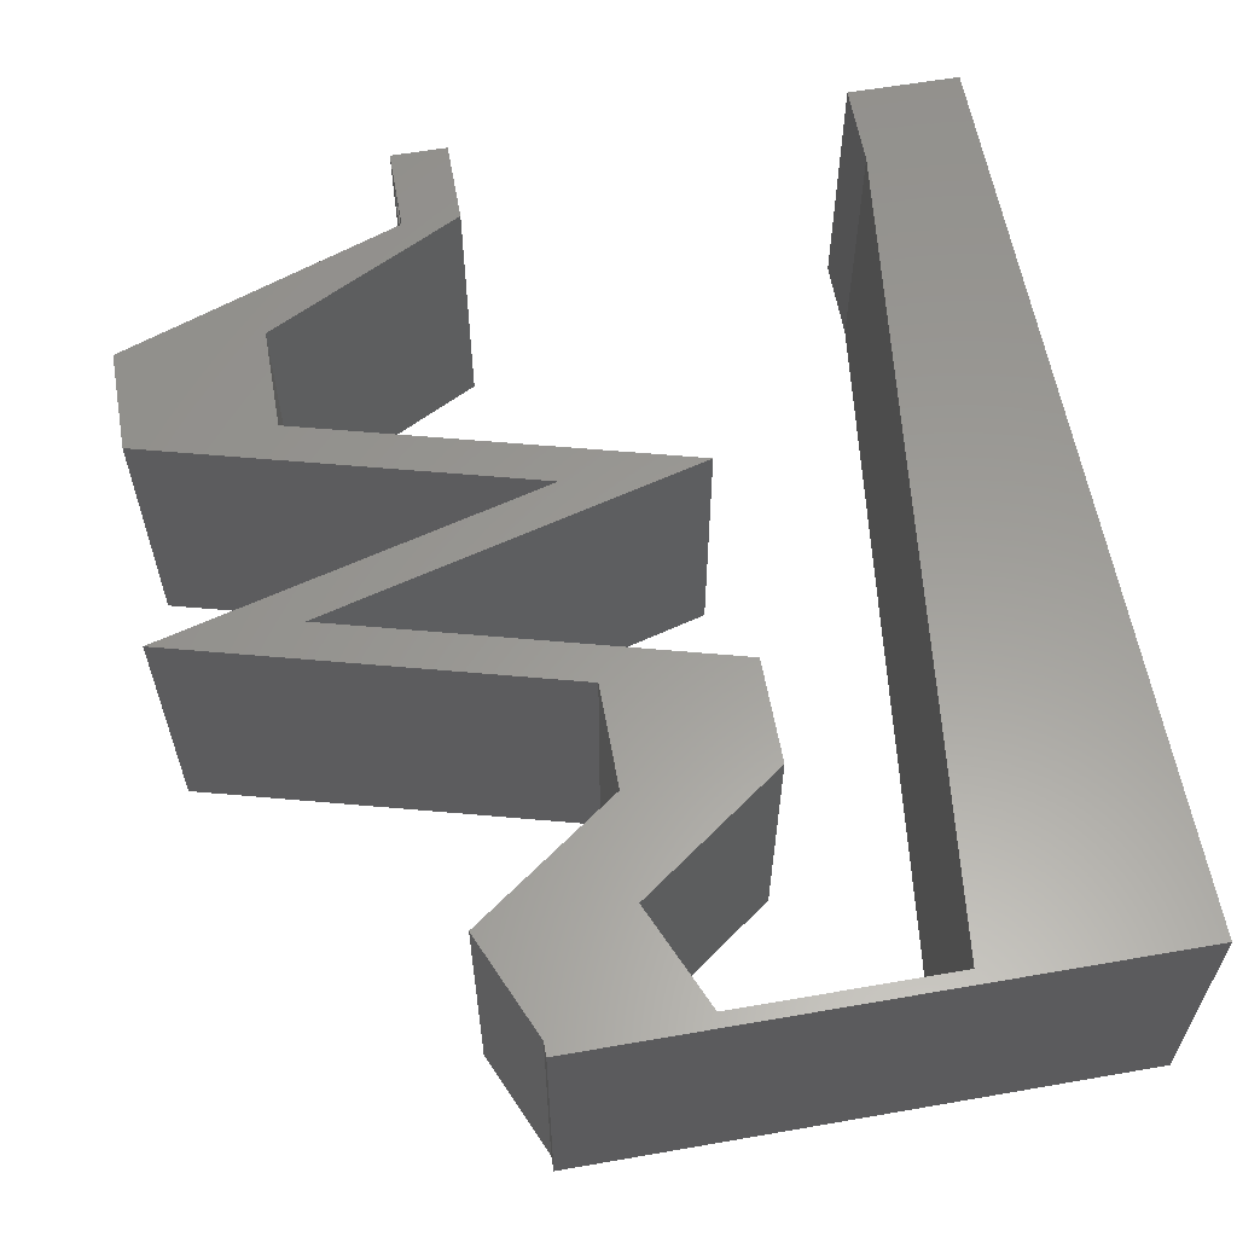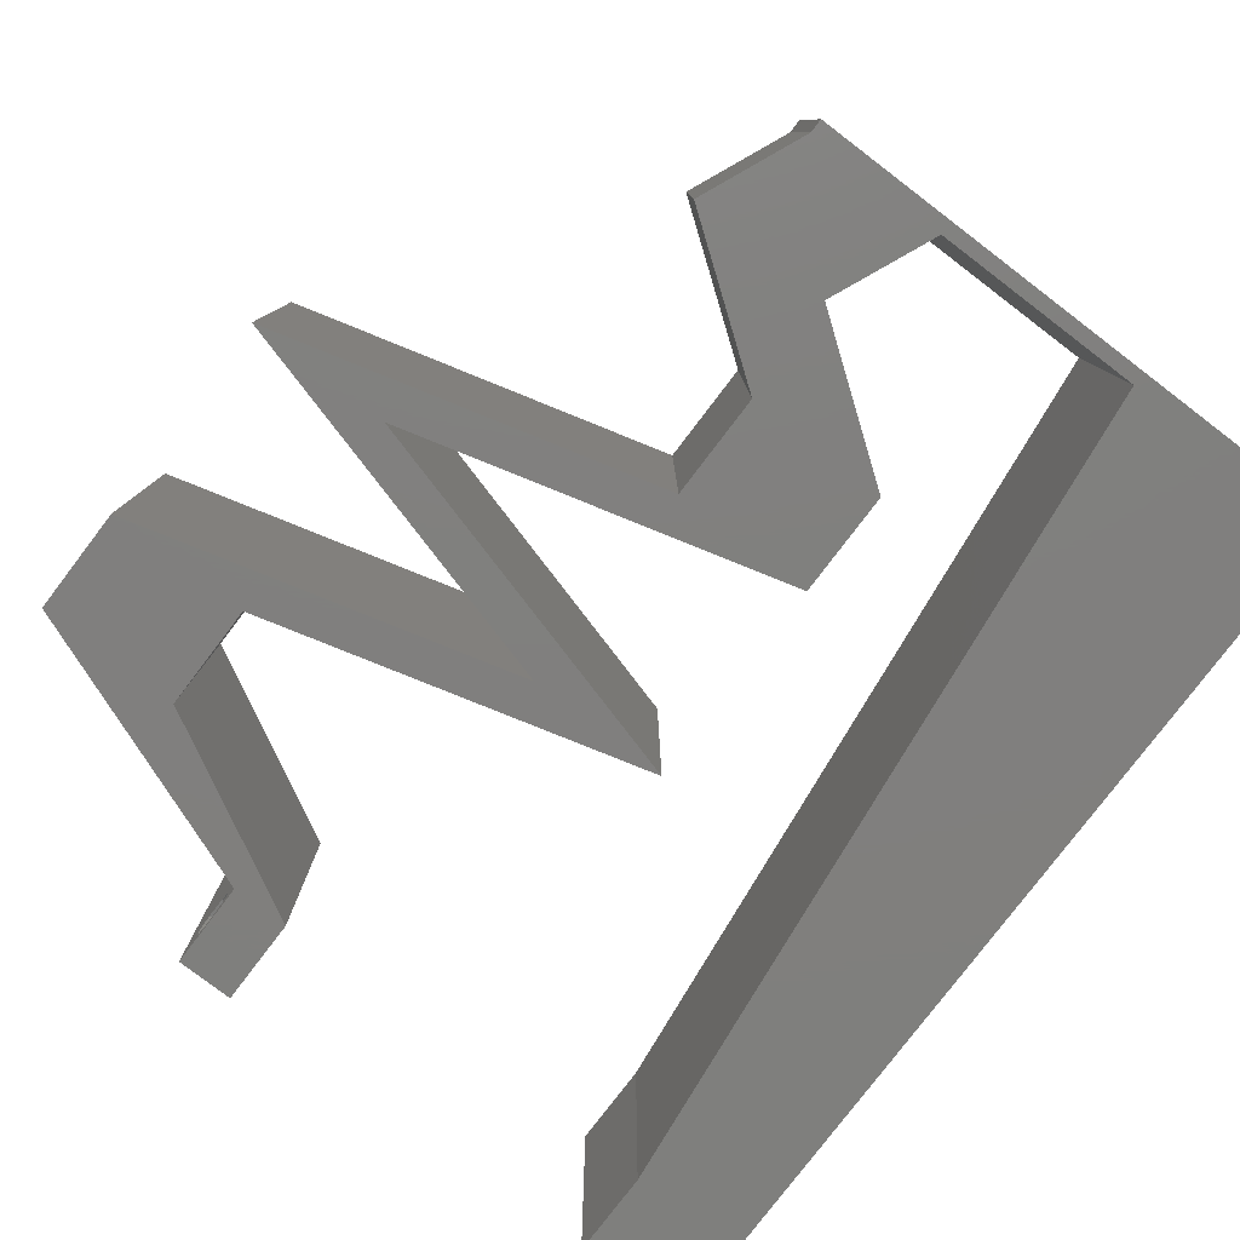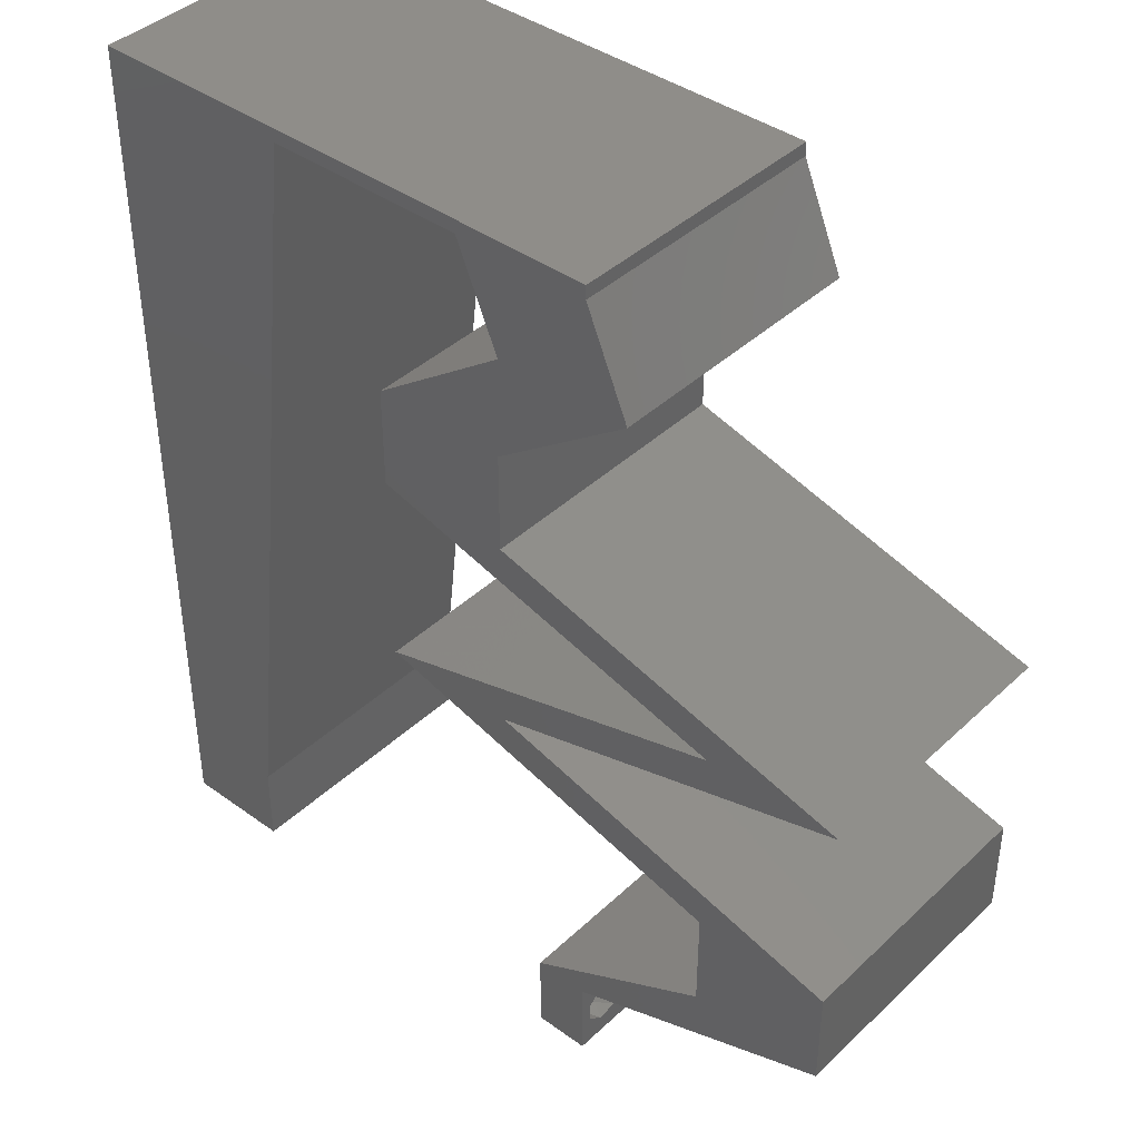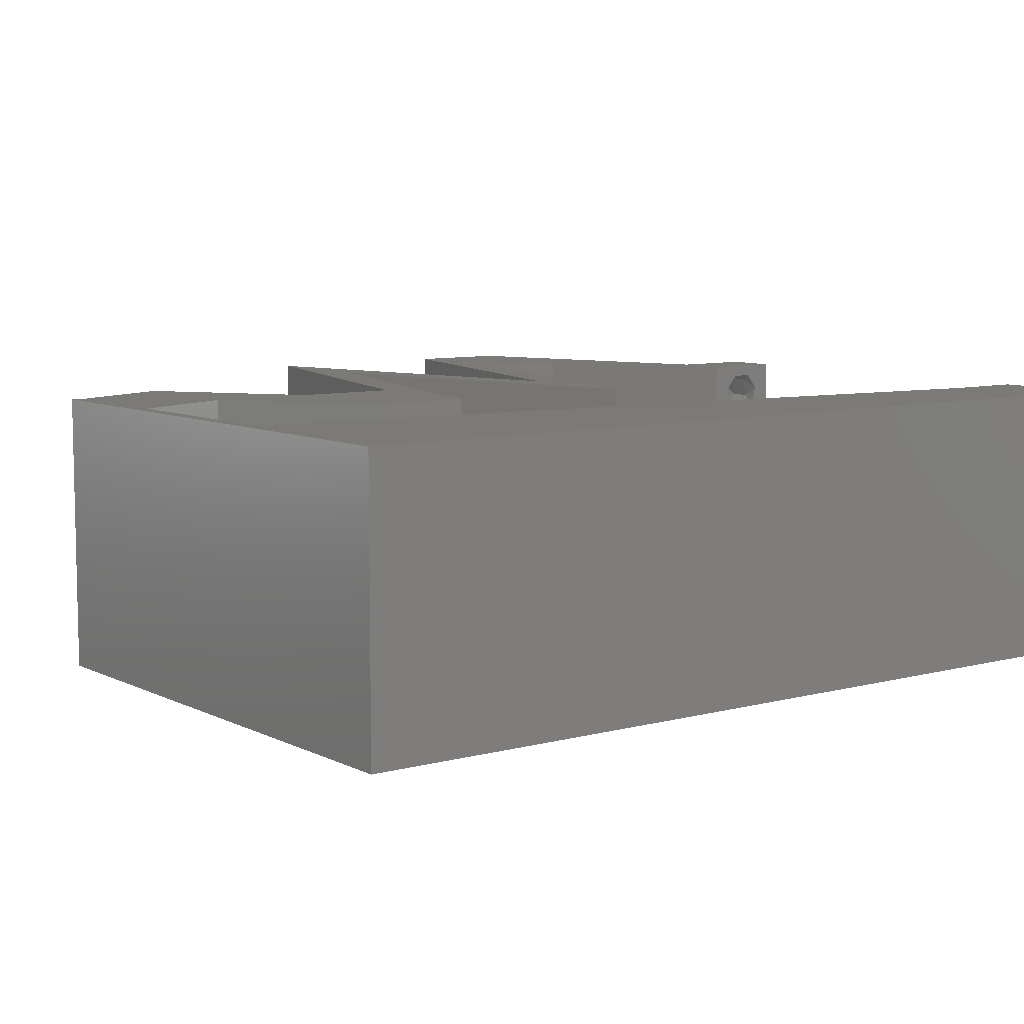
<metadata>
{"format":"stl","ext":"stl","renderer":"f3d","projection":"perspective","resolution":1024,"background":"white","views":[{"elev":60.1,"azim":169.9,"up":"+Z"},{"elev":-79.7,"azim":142.7,"up":"+Z"},{"elev":40.8,"azim":41.4,"up":"+Y"},{"elev":7.9,"azim":-126.7,"up":"+Z"}]}
</metadata>
<code>
# stl→obj: 300 verts, 604 faces
v 0.04 -0.003738 0.003932
v 0.04 0 0.01
v 0.04 -0.006 0.01
v 0.04 -0.003 0.0159
v 0.04 -0.001671 0.00134
v 0.04 0 0
v 0.04 -0.001343 0.002778
v 0.04 -0.004657 0.002778
v 0.04 -0.006 0
v 0.04 -0.004329 0.00134
v 0.04 -0.003 0.0007
v 0.04 -0.002262 0.01913
v 0.04 -0.001343 0.01798
v 0.04 0 0.02
v 0.04 -0.004657 0.01798
v 0.04 -0.003738 0.01913
v 0.04 -0.006 0.02
v 0.04 -0.001671 0.01654
v 0.04 -0.004329 0.01654
v 0.04 -0.002262 0.003932
v 0.036 -0.003738 0.003932
v 0.036 -0.006 0.01
v 0.036 0 0.01
v 0.036 -0.003 0.0159
v 0.036 -0.001343 0.002778
v 0.036 0 0
v 0.036 -0.001671 0.00134
v 0.036 -0.004329 0.00134
v 0.036 -0.006 0
v 0.036 -0.004657 0.002778
v 0.036 -0.003 0.0007
v 0.036 -0.003738 0.01913
v 0.036 -0.004657 0.01798
v 0.036 -0.006 0.02
v 0.036 0 0.02
v 0.036 -0.001343 0.01798
v 0.036 -0.002262 0.01913
v 0.036 -0.004329 0.01654
v 0.036 -0.001671 0.01654
v 0.036 -0.002262 0.003932
v 0.032 0.02458 0.02
v 0.032 0.01967 0.02
v 0.033 0.02212 0.02
v 0.051 0.03196 0.02
v 0.05 0.0295 0.02
v 0.051 0.02704 0.02
v 0.051 0.01721 0.02
v 0.05 0.01475 0.02
v 0.0542 0.01229 0.02
v 0.03 0.06 0.02
v 0.03 0.059 0.02
v 0.03538 0.05731 0.02
v 0.032 0.03442 0.02
v 0.033 0.03687 0.02
v 0.02832 0.04056 0.02
v 0.038 -0.003 0.02
v 0 -0.006 0.02
v 0.008 -0.006 0.02
v 0.004 -0.003 0.02
v 0.008 0 0.02
v 0 0 0.02
v 0.004179 0.005974 0.02
v 0.033 0.04425 0.02
v 0.01 0.06 0.02
v 0 0.06 0.02
v 0.007512 0.05271 0.02
v 0.03316 0.05162 0.02
v 0.03808 0.04794 0.02
v 0.02808 0.04794 0.02
v 0.04 0.059 0.02
v 0.03795 0.0535 0.02
v 0.06 0.007375 0.02
v 0.06 0.01475 0.02
v 0.023 0.04425 0.02
v 0 0.024 0.02
v 0 0.012 0.02
v 0.004942 0.01792 0.02
v 0 0.048 0.02
v 0.0094 0.0118 0.02
v 0.0108 0.0236 0.02
v 0.023 0.03687 0.02
v 0.0136 0.0472 0.02
v 0.00649 0.04155 0.02
v 0.04316 0.05162 0.02
v 0 0.036 0.02
v 0.00563 0.03 0.02
v 0.0122 0.0354 0.02
v 0.043 0.003688 0.02
v 0.05 0.003688 0.02
v 0.015 0.059 0.02
v 0.02 0.06 0.02
v 0.0225 0.059 0.02
v 0.04 0.06 0.02
v 0.041 0.03196 0.02
v 0.042 0.03442 0.02
v 0.06 0.0295 0.02
v 0.041 0.02704 0.02
v 0.042 0.02458 0.02
v 0.041 0.01721 0.02
v 0.042 0.01967 0.02
v 0.05 0.007375 0.02
v 0.023 0.02212 0.02
v 0 -0.006 0.01
v 0 -0.003 0.015
v 0 0 0.01
v 0 -0.006 0
v 0 -0.003 0.005
v 0 0 0
v 0.004 -0.006 0.015
v 0.008 -0.006 0.01
v 0.004 -0.006 0.005
v 0.008 -0.006 0
v 0 0.06 0
v 0 0.051 0.0086
v 0 0.06 0.01
v 0 0.009 0.0114
v 0 0.048 0
v 0 0.0415 0.009767
v 0 0.03 0.01
v 0 0.036 0
v 0 0.024 0
v 0 0.0185 0.01023
v 0 0.012 0
v 0 0.005337 0.005128
v 0 0.05466 0.01487
v 0.032 0.02458 0
v 0.033 0.02212 0
v 0.032 0.01967 0
v 0.051 0.03196 0
v 0.051 0.02704 0
v 0.05 0.0295 0
v 0.051 0.01721 0
v 0.0542 0.01229 0
v 0.05 0.01475 0
v 0.03 0.06 0
v 0.03538 0.05731 0
v 0.03 0.059 0
v 0.033 0.03687 0
v 0.02832 0.04056 0
v 0.033 0.04425 0
v 0.038 -0.003 0
v 0.004 -0.003 0
v 0.008 0 0
v 0.004179 0.005974 0
v 0.02808 0.04794 0
v 0.023 0.04425 0
v 0.01 0.06 0
v 0.007512 0.05271 0
v 0.03316 0.05162 0
v 0.03808 0.04794 0
v 0.04 0.059 0
v 0.03795 0.0535 0
v 0.06 0.007375 0
v 0.06 0.01475 0
v 0.023 0.03687 0
v 0.004942 0.01792 0
v 0.0094 0.0118 0
v 0.0108 0.0236 0
v 0.0136 0.0472 0
v 0.00649 0.04155 0
v 0.04316 0.05162 0
v 0.00563 0.03 0
v 0.0122 0.0354 0
v 0.043 0.003688 0
v 0.05 0.003688 0
v 0.015 0.059 0
v 0.02 0.06 0
v 0.0225 0.059 0
v 0.04 0.06 0
v 0.042 0.03442 0
v 0.041 0.03196 0
v 0.032 0.03442 0
v 0.06 0.0295 0
v 0.041 0.02704 0
v 0.042 0.02458 0
v 0.042 0.01967 0
v 0.041 0.01721 0
v 0.05 0.007375 0
v 0.023 0.02212 0
v 0.008 0 0.01
v 0.008 -0.003 0.015
v 0.008 -0.003 0.005
v 0.015 0.06 0.01134
v 0.025 0.06 0.008977
v 0.006575 0.06 0.007337
v 0.03344 0.06 0.01273
v 0.04 0.06 0.01
v 0.03407 0.06 0.005945
v 0.005798 0.06 0.01422
v 0.04 0.059 0.01
v 0.04158 0.05531 0.015
v 0.04316 0.05162 0.01
v 0.04158 0.05531 0.005
v 0.033 0.04425 0.01
v 0.033 0.04056 0.015
v 0.033 0.03687 0.01
v 0.033 0.04056 0.005
v 0.0465 0.03319 0.01193
v 0.03947 0.03511 0.0131
v 0.06 0.0295 0.01
v 0.05353 0.03127 0.0131
v 0.05397 0.03115 0.006254
v 0.0465 0.03319 0.004832
v 0.03903 0.03523 0.006254
v 0.0465 0.02581 0.008075
v 0.05353 0.02773 0.006902
v 0.03947 0.02389 0.006902
v 0.033 0.02212 0.01
v 0.0465 0.02581 0.01517
v 0.03903 0.02377 0.01375
v 0.05397 0.02785 0.01375
v 0.0465 0.01844 0.01193
v 0.03947 0.02036 0.0131
v 0.06 0.01475 0.01
v 0.05353 0.01652 0.0131
v 0.05397 0.0164 0.006254
v 0.0465 0.01844 0.004832
v 0.03903 0.02048 0.006254
v 0.06 0.01106 0.015
v 0.06 0.007375 0.01
v 0.06 0.01106 0.005
v 0.05235 0.004554 0.01199
v 0.04691 0.00255 0.007309
v 0.0458 0.002137 0.01396
v 0.055 0.005531 0.005
v 0.04318 0.003783 0.007968
v 0.05 0.007375 0.01
v 0.04539 0.004946 0.01438
v 0.04071 0.002483 0.01447
v 0.05 0.01106 0.015
v 0.05 0.01475 0.01
v 0.05 0.01106 0.005
v 0.0365 0.01844 0.008075
v 0.04353 0.01652 0.006902
v 0.02947 0.02036 0.006902
v 0.023 0.02212 0.01
v 0.0365 0.01844 0.01517
v 0.02903 0.02048 0.01375
v 0.04397 0.0164 0.01375
v 0.0365 0.02581 0.008075
v 0.02947 0.02389 0.006902
v 0.04353 0.02773 0.006902
v 0.05 0.0295 0.01
v 0.0365 0.02581 0.01517
v 0.04397 0.02785 0.01375
v 0.02903 0.02377 0.01375
v 0.0365 0.03319 0.008075
v 0.04353 0.03127 0.006902
v 0.02947 0.03511 0.006902
v 0.023 0.03687 0.01
v 0.04397 0.03115 0.01375
v 0.0365 0.03319 0.01517
v 0.02903 0.03523 0.01375
v 0.023 0.04056 0.015
v 0.023 0.04425 0.01
v 0.023 0.04056 0.005
v 0.03316 0.05162 0.01
v 0.03158 0.05531 0.015
v 0.03 0.059 0.01
v 0.03158 0.05531 0.005
v 0.02261 0.059 0.007675
v 0.015 0.059 0.01
v 0.02541 0.059 0.01462
v 0.02025 0.059 0.01466
v 0.00905 0.00885 0.01147
v 0.01395 0.05015 0.01147
v 0.01016 0.01819 0.01025
v 0.0115 0.0295 0.01008
v 0.01284 0.04081 0.01025
v 0.01436 0.05364 0.005
v 0.0375 -0.003738 0.01607
v 0.0385 -0.002262 0.01607
v 0.03712 -0.002262 0.01607
v 0.03888 -0.003738 0.01607
v 0.03873 -0.003 0.0193
v 0.03727 -0.001671 0.01866
v 0.03875 -0.001671 0.01866
v 0.03727 -0.004329 0.01866
v 0.03875 -0.004329 0.01866
v 0.03725 -0.003 0.0193
v 0.03873 -0.004657 0.01722
v 0.03725 -0.004657 0.01722
v 0.03798 -0.00134 0.01723
v 0.03687 -0.001344 0.01722
v 0.03914 -0.001343 0.01722
v 0.03873 -0.003738 0.0008684
v 0.03727 -0.002262 0.0008684
v 0.03726 -0.003758 0.0008785
v 0.03874 -0.002242 0.0008785
v 0.03727 -0.001671 0.00346
v 0.03873 -0.003 0.0041
v 0.03725 -0.003 0.0041
v 0.03873 -0.001343 0.002022
v 0.03725 -0.001343 0.002022
v 0.03875 -0.001671 0.00346
v 0.03727 -0.004657 0.002022
v 0.03875 -0.004657 0.002022
v 0.03798 -0.004322 0.003468
v 0.03913 -0.004332 0.003456
v 0.03684 -0.004329 0.00346
f 1 2 3
f 2 4 3
f 5 6 7
f 8 9 10
f 10 9 11
f 11 6 5
f 12 13 14
f 15 16 17
f 16 14 17
f 12 14 16
f 9 6 11
f 14 18 2
f 13 18 14
f 3 19 17
f 19 15 17
f 6 2 7
f 3 9 8
f 2 18 4
f 4 19 3
f 20 2 1
f 7 2 20
f 1 3 8
f 21 22 23
f 22 24 23
f 25 26 27
f 28 29 30
f 28 31 29
f 27 26 31
f 32 33 34
f 35 36 37
f 34 35 32
f 34 33 38
f 32 35 37
f 26 29 31
f 34 38 22
f 39 35 23
f 39 36 35
f 29 22 30
f 23 26 25
f 22 38 24
f 23 24 39
f 30 22 21
f 21 23 40
f 40 23 25
f 41 42 43
f 44 45 46
f 47 48 49
f 50 51 52
f 53 54 55
f 17 14 56
f 57 58 59
f 60 61 59
f 61 60 62
f 54 63 55
f 64 65 66
f 67 63 68
f 67 69 63
f 70 52 71
f 72 73 49
f 67 68 71
f 52 67 71
f 69 74 55
f 75 76 77
f 63 69 55
f 65 78 66
f 79 80 77
f 74 81 55
f 82 66 83
f 68 84 71
f 66 78 83
f 79 76 62
f 85 75 86
f 80 87 86
f 61 57 59
f 58 60 59
f 87 83 86
f 34 17 56
f 83 85 86
f 80 75 77
f 76 79 77
f 78 85 83
f 87 82 83
f 75 80 86
f 14 35 56
f 76 61 62
f 84 70 71
f 88 35 14
f 88 14 89
f 35 34 56
f 90 91 64
f 90 92 91
f 60 79 62
f 91 92 50
f 70 93 52
f 93 50 52
f 54 94 95
f 53 94 54
f 96 44 46
f 97 43 98
f 43 99 100
f 42 99 43
f 97 41 43
f 73 47 49
f 72 101 89
f 101 72 49
f 48 101 49
f 101 88 89
f 100 48 47
f 99 48 100
f 41 102 42
f 95 45 44
f 94 45 95
f 46 45 98
f 45 97 98
f 81 53 55
f 51 67 52
f 92 51 50
f 90 64 66
f 82 90 66
f 103 104 105
f 61 104 57
f 106 107 108
f 105 107 103
f 57 104 103
f 105 104 61
f 103 107 106
f 108 107 105
f 58 109 110
f 103 109 57
f 106 111 103
f 110 111 112
f 57 109 58
f 110 109 103
f 112 111 106
f 103 111 110
f 113 114 115
f 61 116 105
f 117 114 113
f 76 116 61
f 118 119 85
f 120 119 118
f 120 118 117
f 121 119 120
f 85 119 75
f 75 122 76
f 78 118 85
f 123 122 121
f 122 119 121
f 75 119 122
f 108 124 123
f 65 125 78
f 78 114 118
f 123 116 122
f 78 125 114
f 123 124 116
f 122 116 76
f 118 114 117
f 115 125 65
f 105 124 108
f 116 124 105
f 114 125 115
f 126 127 128
f 129 130 131
f 132 133 134
f 135 136 137
f 138 139 140
f 9 141 6
f 106 142 112
f 143 142 108
f 108 144 143
f 145 139 146
f 147 148 113
f 140 139 145
f 149 150 140
f 149 140 145
f 151 152 136
f 153 133 154
f 149 152 150
f 146 139 155
f 136 152 149
f 121 156 123
f 113 148 117
f 157 156 158
f 159 160 148
f 150 152 161
f 148 160 117
f 157 144 123
f 120 162 121
f 158 162 163
f 108 142 106
f 112 142 143
f 163 162 160
f 29 141 9
f 160 162 120
f 158 156 121
f 123 156 157
f 117 160 120
f 163 160 159
f 121 162 158
f 6 141 26
f 123 144 108
f 161 152 151
f 6 26 164
f 164 165 6
f 26 141 29
f 166 147 167
f 166 167 168
f 143 144 157
f 167 135 168
f 151 136 169
f 169 136 135
f 138 170 171
f 172 138 171
f 172 139 138
f 173 130 129
f 174 175 127
f 127 176 177
f 128 127 177
f 174 127 126
f 154 133 132
f 153 165 178
f 178 133 153
f 134 133 178
f 178 165 164
f 132 134 176
f 176 134 177
f 128 179 126
f 170 129 131
f 171 170 131
f 130 175 131
f 131 175 174
f 155 139 172
f 137 136 149
f 168 135 137
f 166 148 147
f 159 148 166
f 180 181 110
f 58 181 60
f 143 182 112
f 110 182 180
f 60 181 180
f 110 181 58
f 112 182 110
f 180 182 143
f 147 183 167
f 50 184 91
f 183 184 167
f 91 184 183
f 147 185 183
f 50 186 184
f 167 184 135
f 91 183 64
f 113 185 147
f 115 185 113
f 93 186 50
f 187 186 93
f 184 188 135
f 183 189 64
f 186 188 184
f 185 189 183
f 135 188 169
f 169 188 187
f 65 189 115
f 64 189 65
f 115 189 185
f 187 188 186
f 187 93 70
f 70 190 187
f 151 169 187
f 187 190 151
f 70 191 190
f 192 191 84
f 161 193 192
f 190 193 151
f 190 191 192
f 84 191 70
f 151 193 161
f 192 193 190
f 68 194 192
f 192 194 150
f 192 84 68
f 63 194 68
f 150 161 192
f 150 194 140
f 54 195 63
f 194 195 196
f 140 197 138
f 196 197 194
f 63 195 194
f 196 195 54
f 194 197 140
f 138 197 196
f 44 198 95
f 54 199 196
f 200 201 96
f 95 199 54
f 96 201 44
f 198 202 203
f 203 204 198
f 196 204 138
f 173 202 200
f 201 202 198
f 198 204 199
f 138 204 170
f 129 202 173
f 44 201 198
f 198 199 95
f 170 203 129
f 203 202 129
f 170 204 203
f 200 202 201
f 199 204 196
f 130 205 175
f 200 206 173
f 127 207 208
f 173 206 130
f 175 207 127
f 209 210 205
f 205 211 209
f 96 211 200
f 208 210 43
f 206 211 205
f 205 210 207
f 43 210 98
f 46 211 96
f 130 206 205
f 205 207 175
f 98 209 46
f 98 210 209
f 209 211 46
f 207 210 208
f 200 211 206
f 47 212 100
f 43 213 208
f 214 215 73
f 100 213 43
f 73 215 47
f 212 216 217
f 217 218 212
f 208 218 127
f 154 216 214
f 215 216 212
f 212 218 213
f 127 218 176
f 132 216 154
f 47 215 212
f 212 213 100
f 176 217 132
f 217 216 132
f 176 218 217
f 213 218 208
f 214 216 215
f 72 219 73
f 214 219 220
f 154 221 153
f 220 221 214
f 73 219 214
f 220 219 72
f 214 221 154
f 153 221 220
f 72 222 220
f 89 222 72
f 165 223 6
f 6 223 2
f 14 224 89
f 153 225 165
f 2 224 14
f 220 225 153
f 165 225 223
f 223 225 222
f 224 222 89
f 222 225 220
f 224 223 222
f 2 223 224
f 3 17 34
f 34 22 3
f 29 9 3
f 3 22 29
f 26 226 164
f 164 226 178
f 23 226 26
f 178 226 227
f 227 228 101
f 35 229 23
f 88 229 35
f 101 228 88
f 227 226 228
f 226 229 228
f 23 229 226
f 228 229 88
f 48 230 101
f 227 230 231
f 178 232 134
f 231 232 227
f 101 230 227
f 231 230 48
f 227 232 178
f 134 232 231
f 177 233 128
f 231 234 134
f 179 235 236
f 134 234 177
f 128 235 179
f 237 238 233
f 233 239 237
f 48 239 231
f 236 238 102
f 234 239 233
f 233 238 235
f 99 239 48
f 102 238 42
f 177 234 233
f 233 235 128
f 42 237 99
f 42 238 237
f 237 239 99
f 231 239 234
f 235 238 236
f 126 240 174
f 236 241 179
f 131 242 243
f 179 241 126
f 174 242 131
f 244 245 240
f 240 246 244
f 102 246 236
f 243 245 45
f 240 245 242
f 241 246 240
f 41 246 102
f 45 245 97
f 240 242 174
f 126 241 240
f 97 244 41
f 97 245 244
f 244 246 41
f 242 245 243
f 236 246 241
f 171 247 172
f 243 248 131
f 155 249 250
f 131 248 171
f 172 249 155
f 247 251 252
f 252 253 247
f 45 251 243
f 250 253 81
f 247 253 249
f 248 251 247
f 81 253 53
f 94 251 45
f 171 248 247
f 247 249 172
f 53 252 94
f 53 253 252
f 252 251 94
f 243 251 248
f 249 253 250
f 250 254 255
f 74 254 81
f 155 256 146
f 255 256 250
f 81 254 250
f 255 254 74
f 250 256 155
f 146 256 255
f 69 257 255
f 255 257 145
f 255 74 69
f 67 257 69
f 255 145 146
f 145 257 149
f 67 258 257
f 259 258 51
f 137 260 259
f 257 260 149
f 257 258 259
f 149 260 137
f 259 260 257
f 51 258 67
f 137 261 168
f 168 261 166
f 166 261 262
f 259 261 137
f 51 263 259
f 262 264 90
f 92 263 51
f 90 264 92
f 261 263 264
f 264 263 92
f 262 261 264
f 259 263 261
f 157 265 143
f 90 266 262
f 180 265 60
f 82 266 90
f 60 265 79
f 79 267 80
f 158 267 157
f 158 268 267
f 267 268 80
f 269 268 163
f 87 268 269
f 87 269 82
f 80 268 87
f 163 268 158
f 159 269 163
f 166 270 159
f 267 265 157
f 159 266 269
f 159 270 266
f 79 265 267
f 269 266 82
f 262 270 166
f 266 270 262
f 143 265 180
f 4 24 271
f 24 4 272
f 24 272 273
f 4 271 274
f 275 276 277
f 278 275 279
f 275 278 280
f 276 275 280
f 281 278 279
f 278 281 282
f 281 271 282
f 273 283 284
f 272 283 273
f 271 281 274
f 12 16 275
f 37 36 276
f 33 32 278
f 12 275 277
f 275 16 279
f 37 276 280
f 278 32 280
f 13 12 277
f 16 15 279
f 32 37 280
f 33 278 282
f 271 38 282
f 38 33 282
f 15 19 281
f 277 276 283
f 15 281 279
f 272 18 285
f 283 272 285
f 276 36 284
f 13 277 285
f 281 19 274
f 4 18 272
f 24 38 271
f 283 276 284
f 39 24 273
f 19 4 274
f 277 283 285
f 39 273 284
f 36 39 284
f 18 13 285
f 11 31 286
f 31 11 287
f 286 31 288
f 287 11 289
f 290 291 292
f 293 290 294
f 291 290 295
f 290 293 295
f 287 293 294
f 286 296 297
f 296 298 297
f 293 287 289
f 296 286 288
f 297 298 299
f 298 296 300
f 292 291 298
f 40 25 290
f 5 7 293
f 20 1 291
f 28 30 296
f 40 290 292
f 290 25 294
f 293 7 295
f 20 291 295
f 25 27 294
f 21 40 292
f 8 10 297
f 7 20 295
f 27 31 287
f 10 11 286
f 27 287 294
f 10 286 297
f 292 298 300
f 298 291 299
f 28 296 288
f 5 293 289
f 291 1 299
f 296 30 300
f 21 292 300
f 8 297 299
f 1 8 299
f 30 21 300
f 11 5 289
f 31 28 288

</code>
